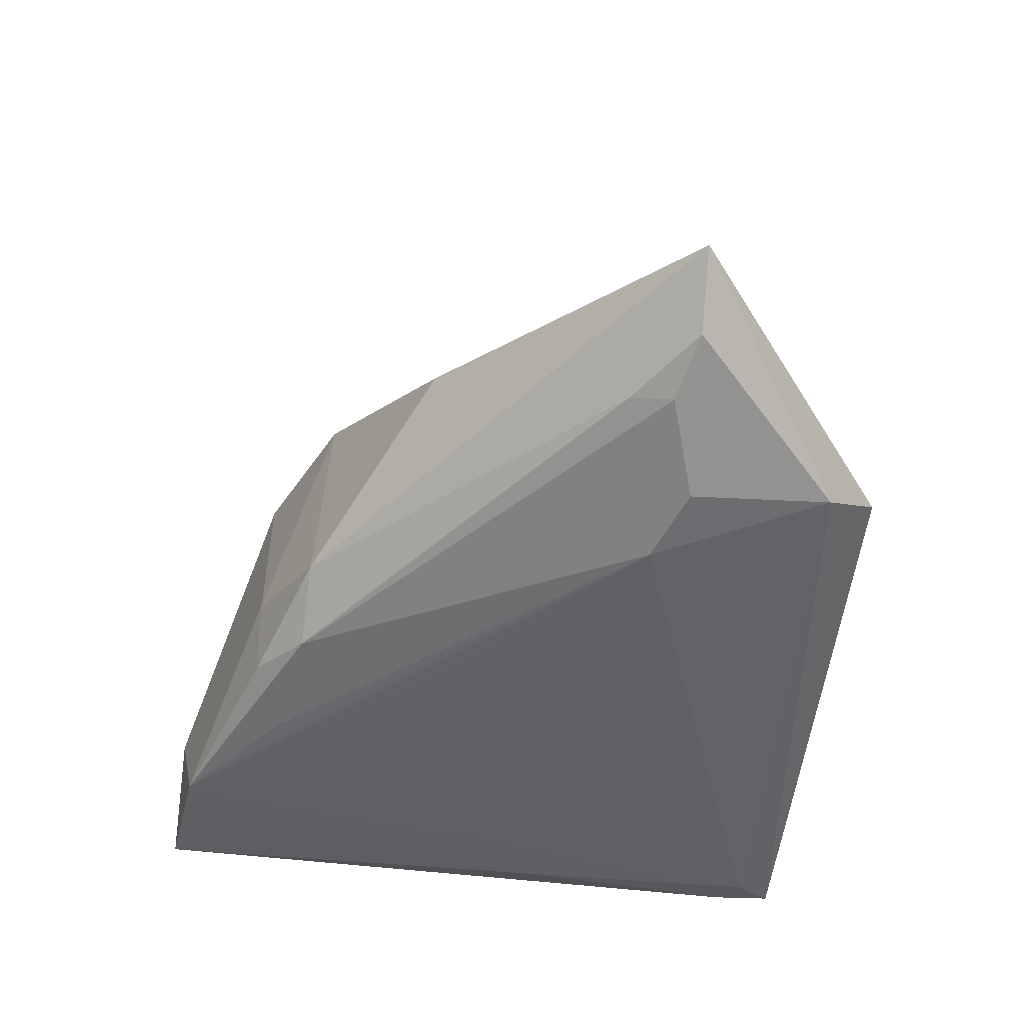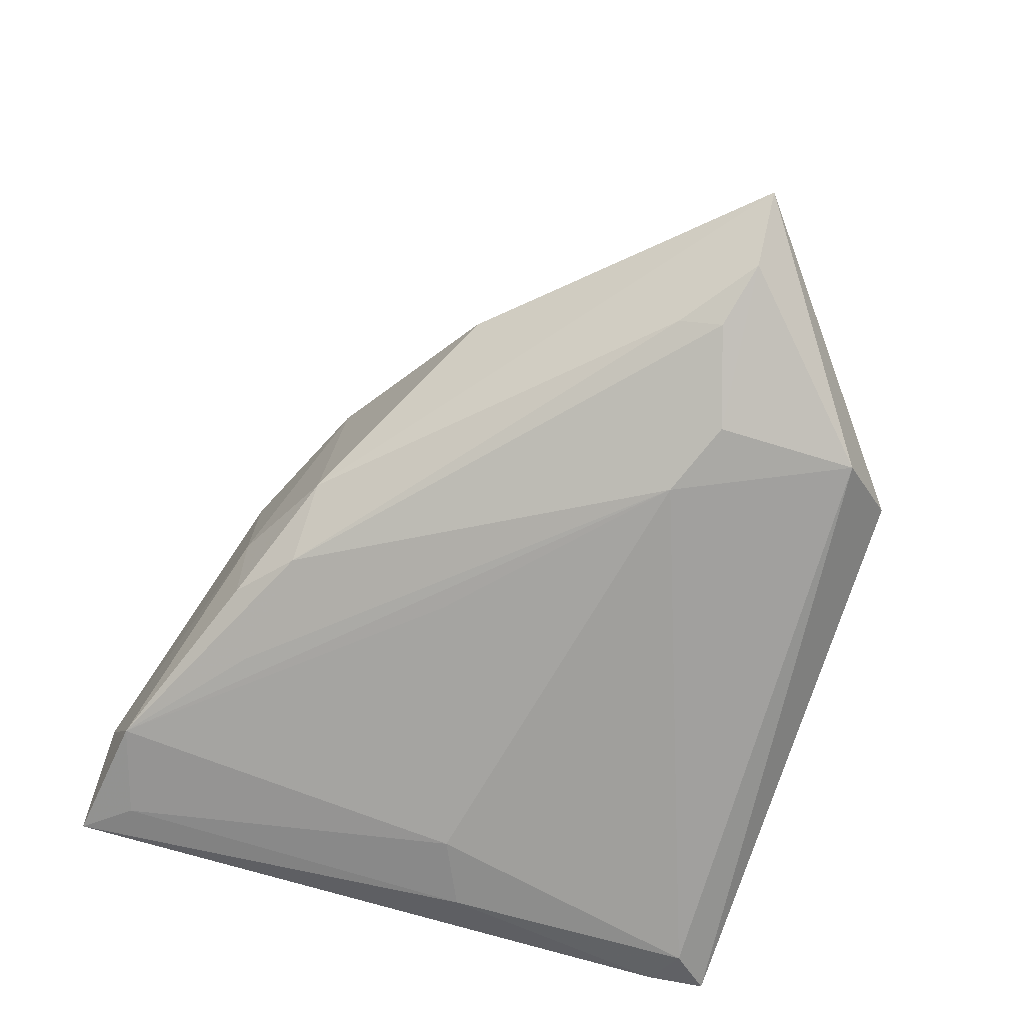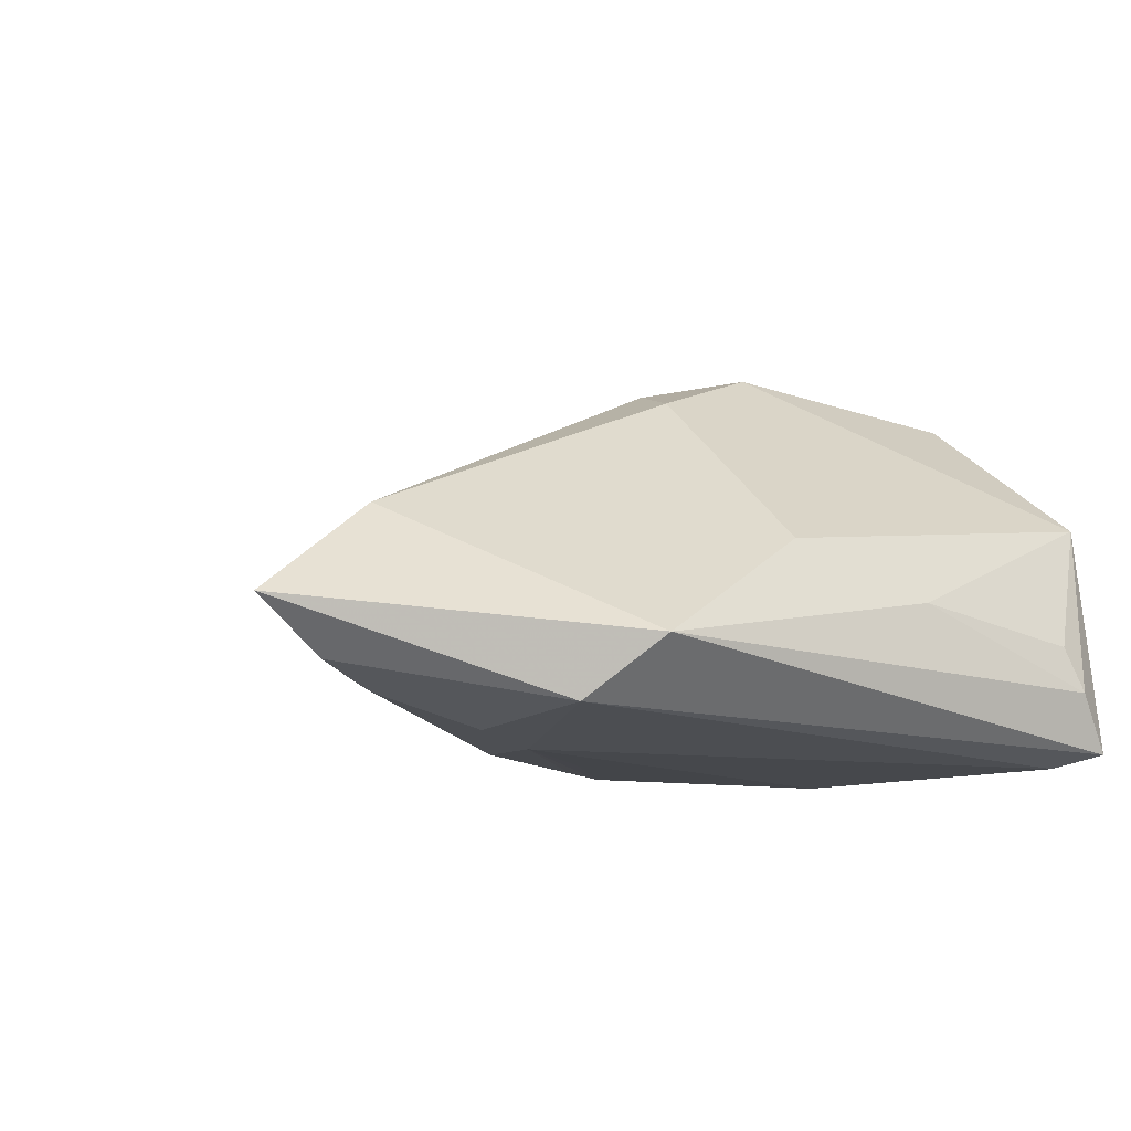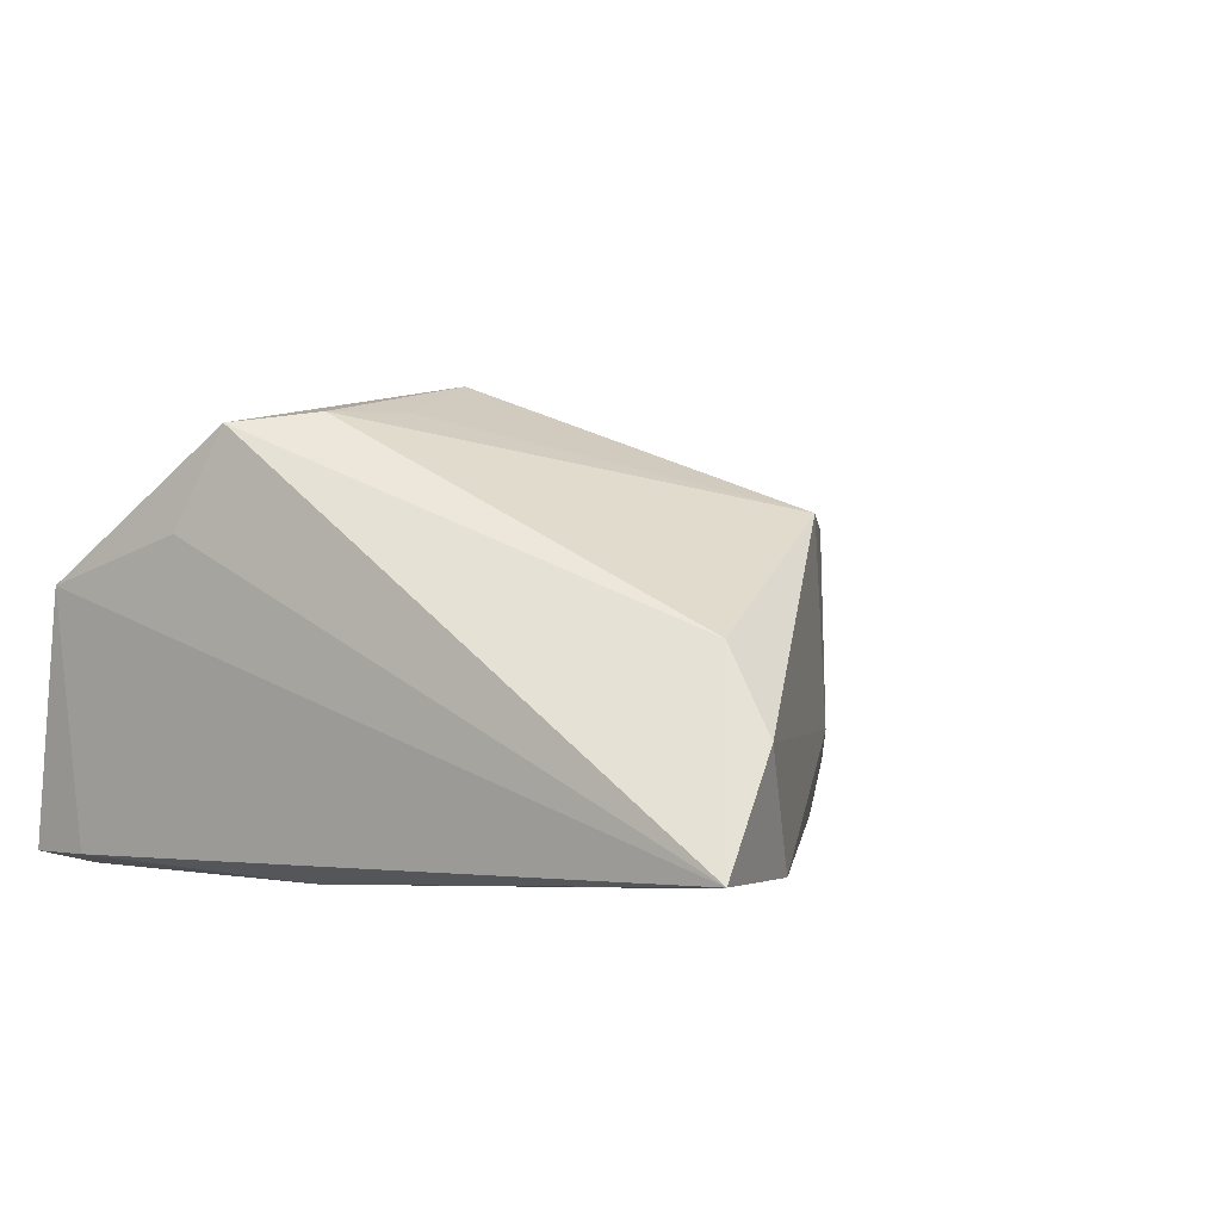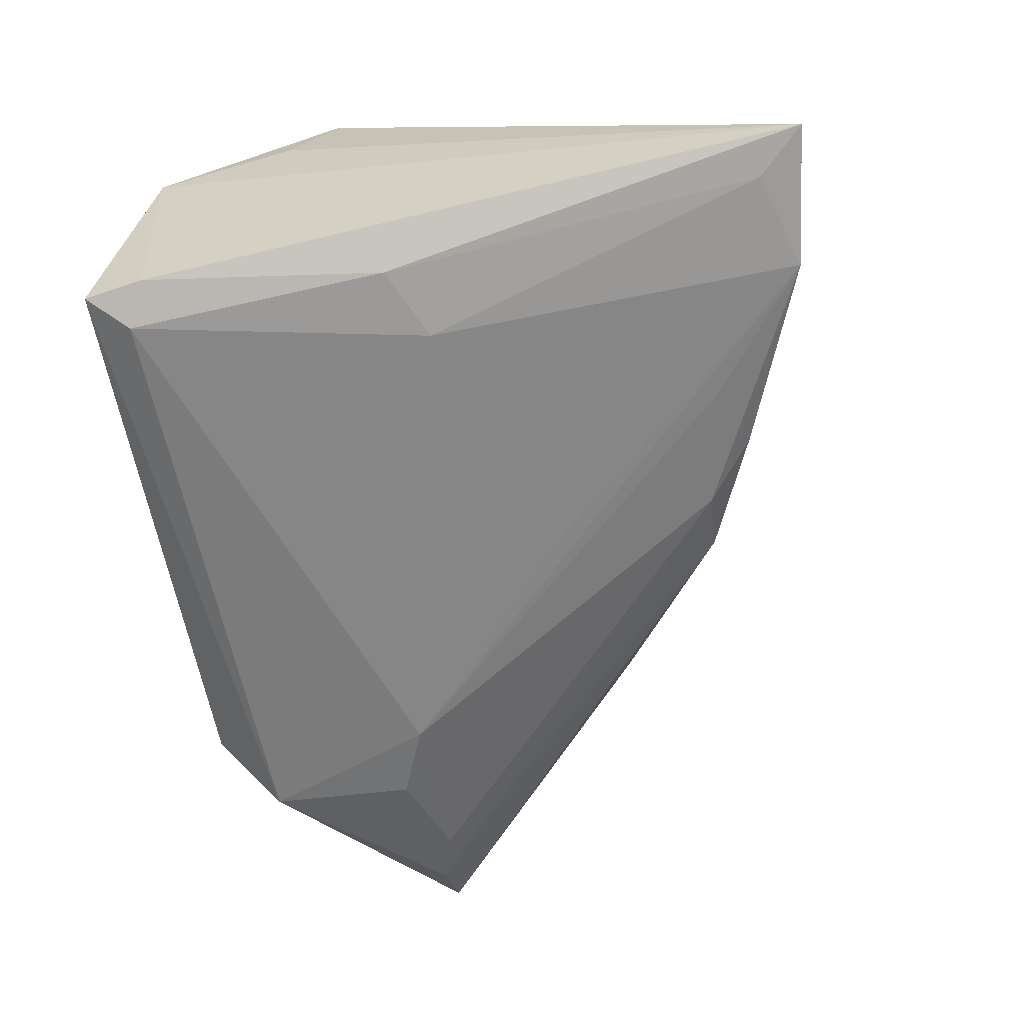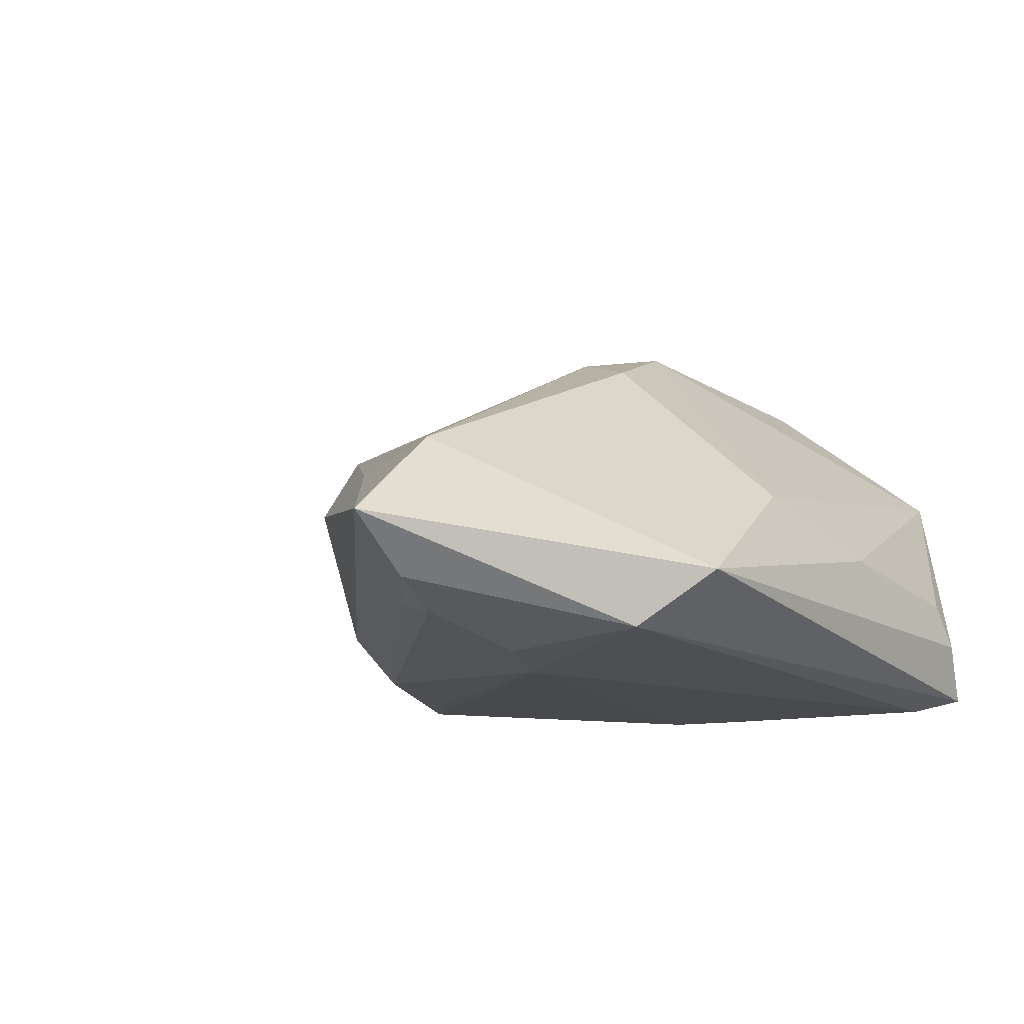
<metadata>
{"format":"obj","ext":"obj","renderer":"f3d","projection":"perspective","resolution":1024,"background":"white","views":[{"elev":-49.0,"azim":-96.0,"up":"+Z"},{"elev":-71.2,"azim":-107.3,"up":"+Z"},{"elev":-11.4,"azim":-37.3,"up":"+Z"},{"elev":4.9,"azim":120.6,"up":"+Z"},{"elev":-62.1,"azim":100.2,"up":"+Z"},{"elev":-13.0,"azim":-54.0,"up":"+Z"}]}
</metadata>
<code>
v 0.02666 -0.03756 -0.006021
v 0.01962 0.002017 0.02811
v 0.02927 0.04814 -0.0012
v -0.03198 -0.01027 -0.0198
v -0.01843 0.02965 0.01524
v -0.06033 -0.01255 -0.01265
v 0.02893 -0.03849 -0.01141
v 0.03651 -0.01523 0.01614
v 0.00443 -0.006263 0.02982
v 0.02172 0.04587 -0.01498
v -0.05255 -0.01038 -0.01527
v -0.0347 -0.03849 -0.01064
v -0.03963 0.01714 0.001909
v 0.03089 -0.001924 -0.01887
v 0.03797 0.04809 -0.01295
v 0.02863 -0.002179 0.02833
v -0.01316 -0.0342 0.002617
v -0.05112 -0.005364 -0.0137
v 0.02256 0.001978 -0.0198
v -0.01042 -0.004119 0.0257
v -0.008203 0.01166 -0.01801
v -0.0007231 0.0372 -0.01318
v -0.007448 0.03145 -0.0148
v -0.0533 -0.0105 0.005435
v 0.004008 -0.0374 -0.003204
v -0.04069 -0.03116 -0.0175
v -0.01623 0.0311 -0.009628
v -0.06845 -0.01247 -0.006325
v -0.04712 0.004179 0.004093
v 0.02964 -0.03232 -0.0198
v 0.005851 -0.000738 0.03086
v 0.03363 -0.03695 -0.01828
v 0.03633 -0.03122 0.01033
v -0.0006737 0.0376 0.01796
v -0.003654 0.03756 -0.004572
v 0.03302 0.04249 -0.01443
v -0.01273 -0.01171 0.02293
v 0.006945 0.03369 -0.01582
v -0.04089 -0.01393 -0.01872
v 0.02598 0.04151 0.007564
v 0.03458 -0.02999 -0.01788
v 0.03507 -0.009827 0.02722
f 41 15 33
f 33 32 41
f 42 9 33
f 28 12 24
f 34 5 31
f 9 42 31
f 13 27 28
f 13 5 27
f 33 15 8
f 8 42 33
f 15 42 8
f 40 42 15
f 3 40 15
f 34 40 3
f 35 5 34
f 27 5 35
f 34 3 35
f 35 22 27
f 32 12 26
f 26 12 28
f 25 1 33
f 7 12 32
f 7 32 33
f 33 1 7
f 7 25 12
f 1 25 7
f 33 9 17
f 17 25 33
f 12 25 17
f 28 24 29
f 29 24 5
f 29 13 28
f 5 13 29
f 34 31 2
f 5 24 20
f 20 31 5
f 9 31 20
f 10 3 15
f 22 35 10
f 10 35 3
f 15 41 14
f 28 27 18
f 4 11 23
f 22 10 23
f 11 18 23
f 27 22 23
f 23 18 27
f 39 11 4
f 4 26 39
f 37 17 9
f 9 20 37
f 37 20 24
f 37 24 12
f 12 17 37
f 42 40 16
f 16 31 42
f 16 2 31
f 16 40 34
f 34 2 16
f 36 10 15
f 19 10 36
f 15 14 36
f 36 14 19
f 21 19 4
f 4 10 21
f 21 10 19
f 30 41 32
f 30 14 41
f 32 26 30
f 19 14 30
f 30 26 4
f 4 19 30
f 28 18 6
f 6 18 11
f 6 26 28
f 11 39 6
f 6 39 26
f 38 10 4
f 4 23 38
f 38 23 10

</code>
